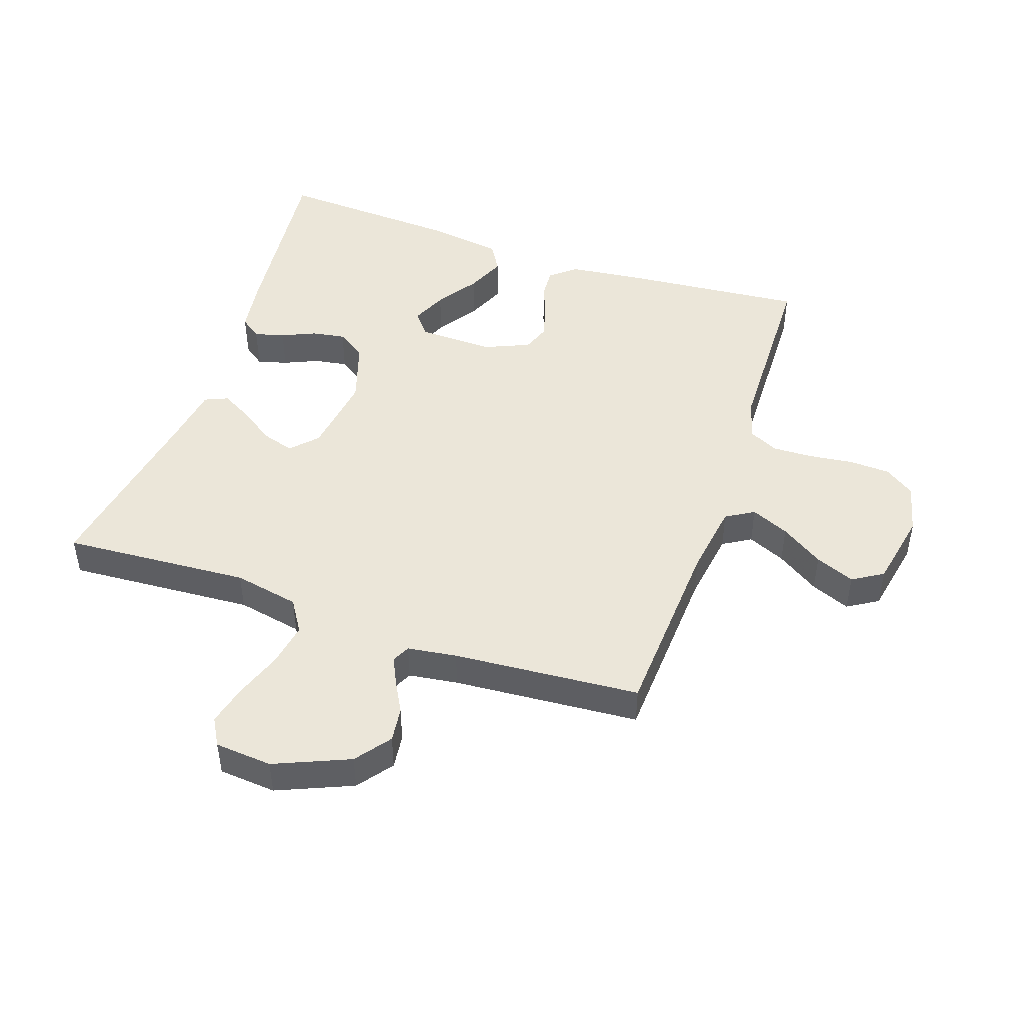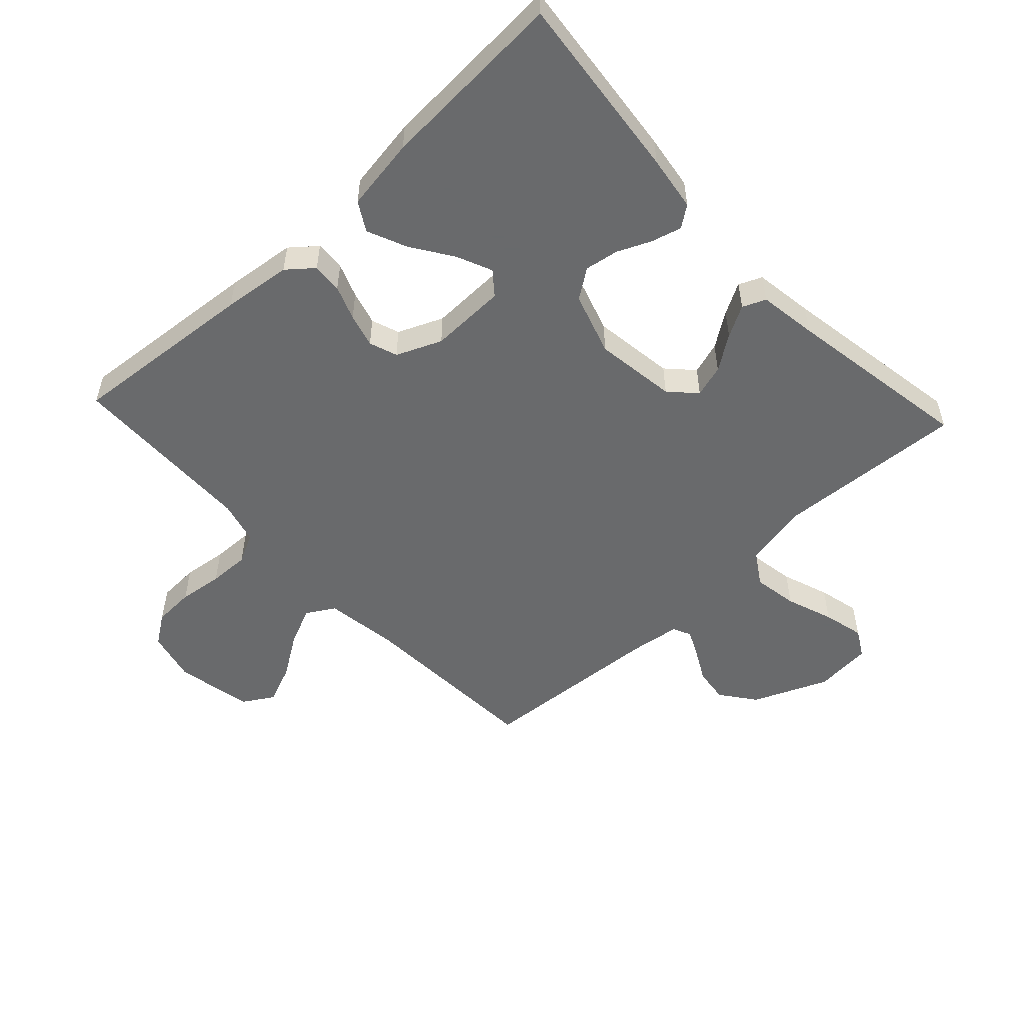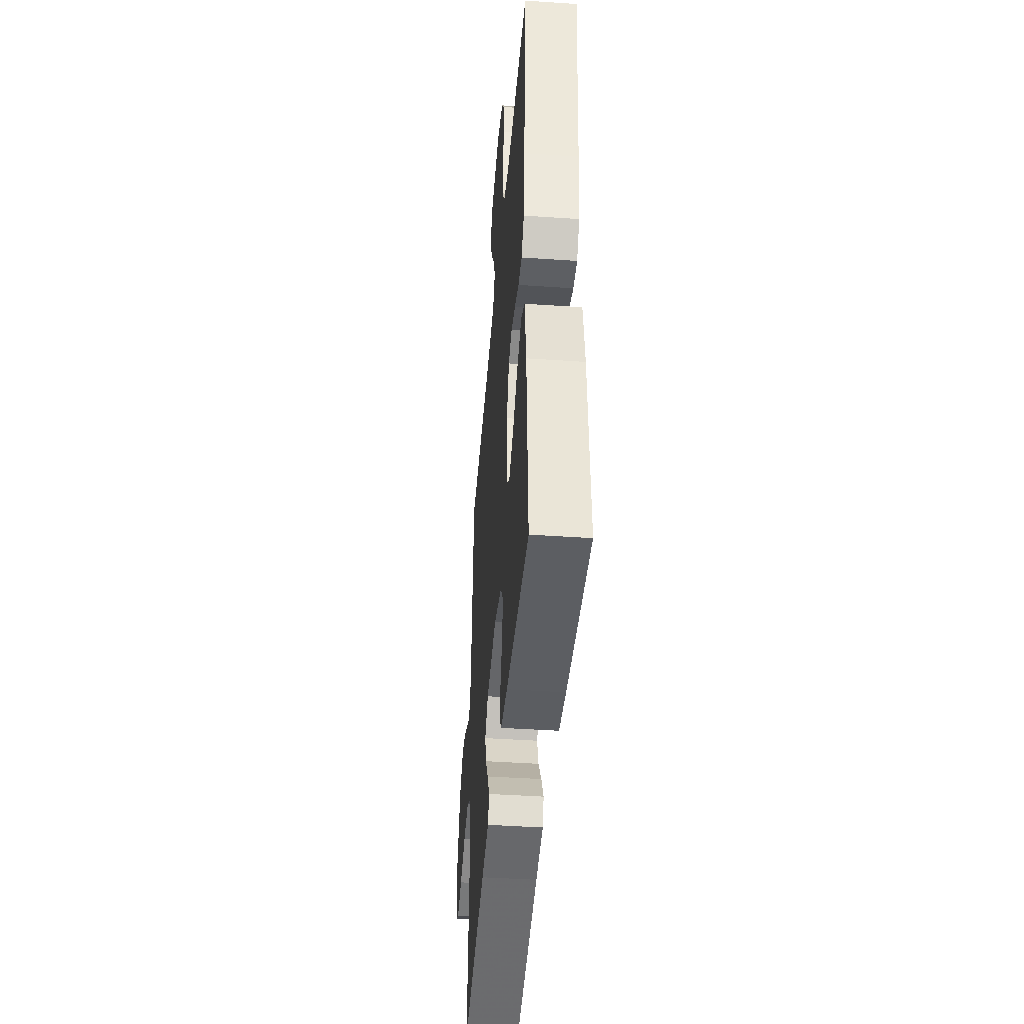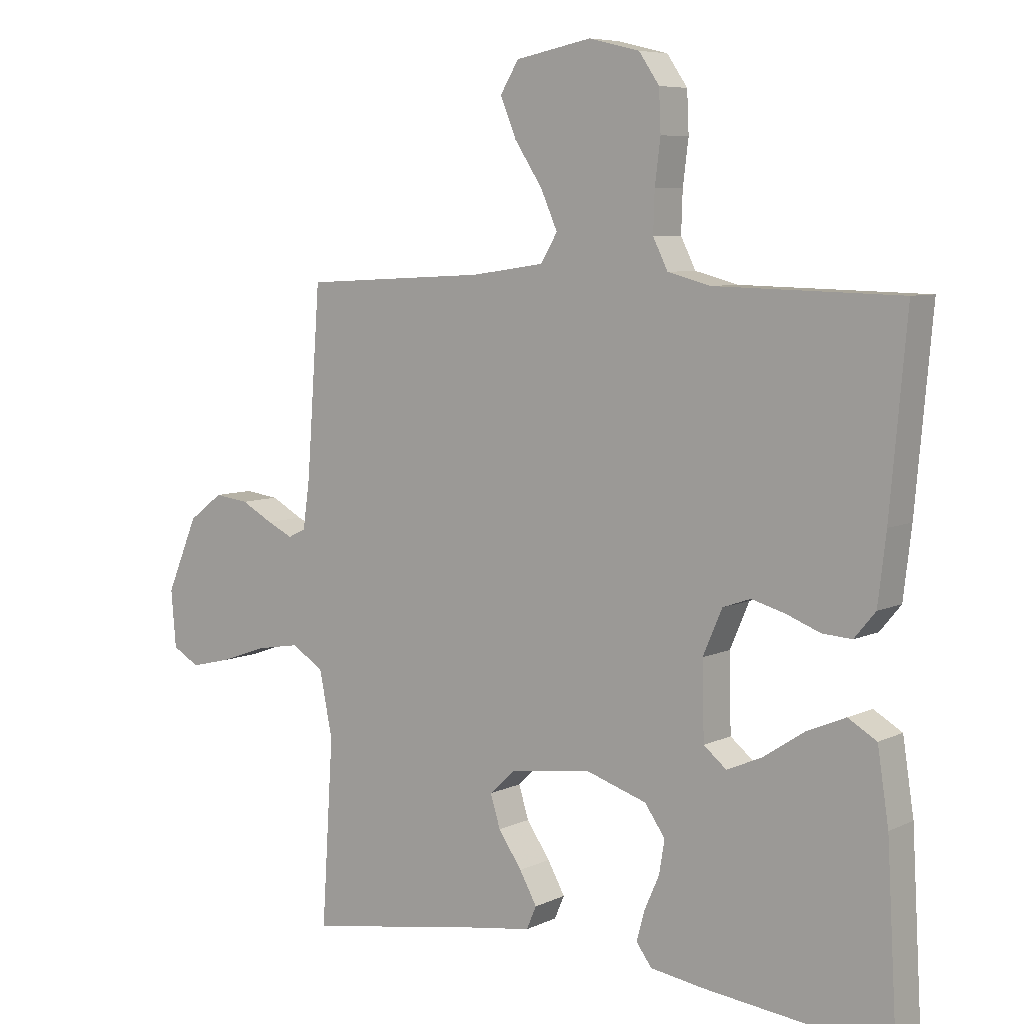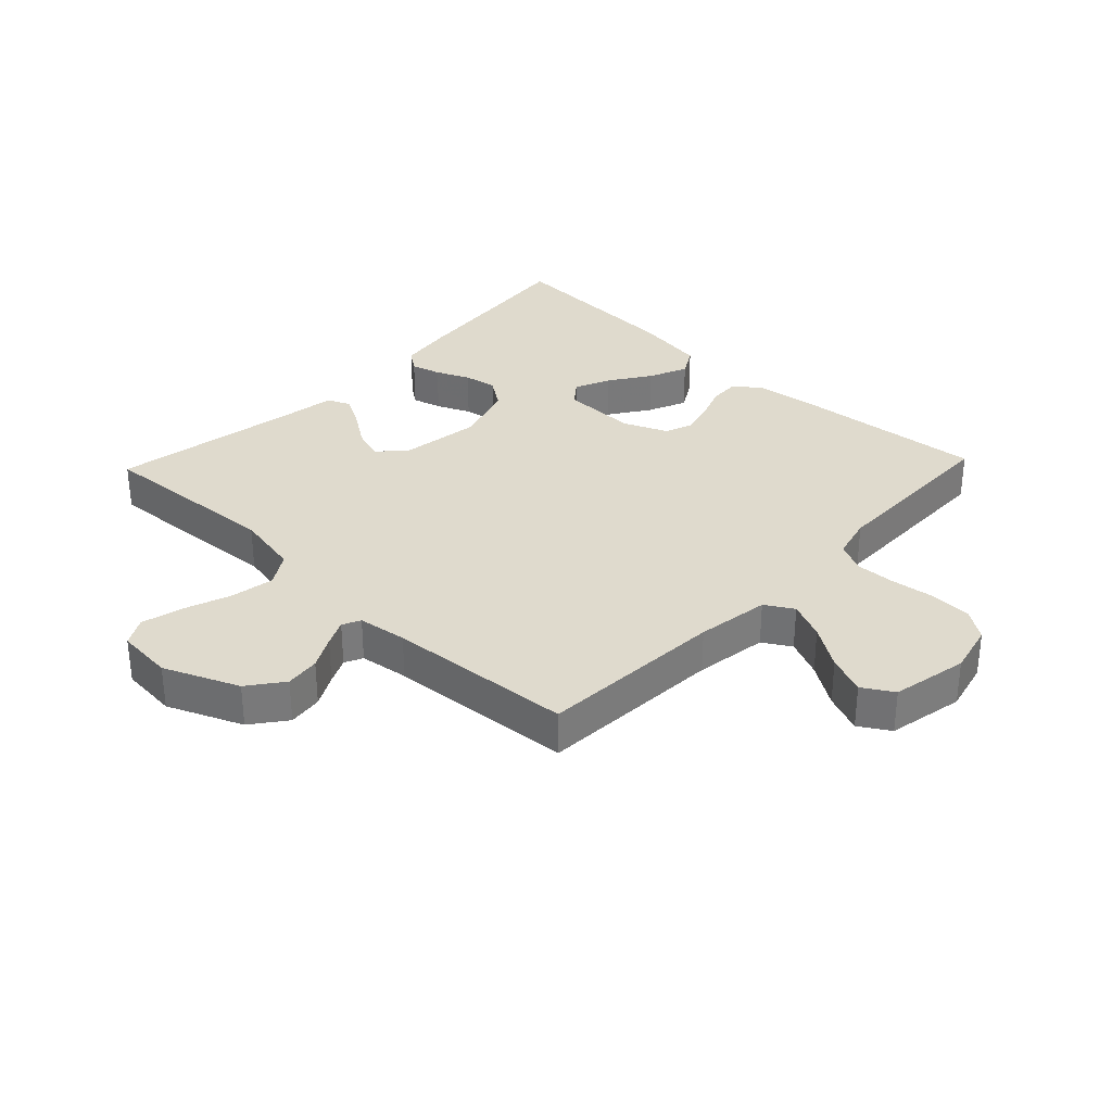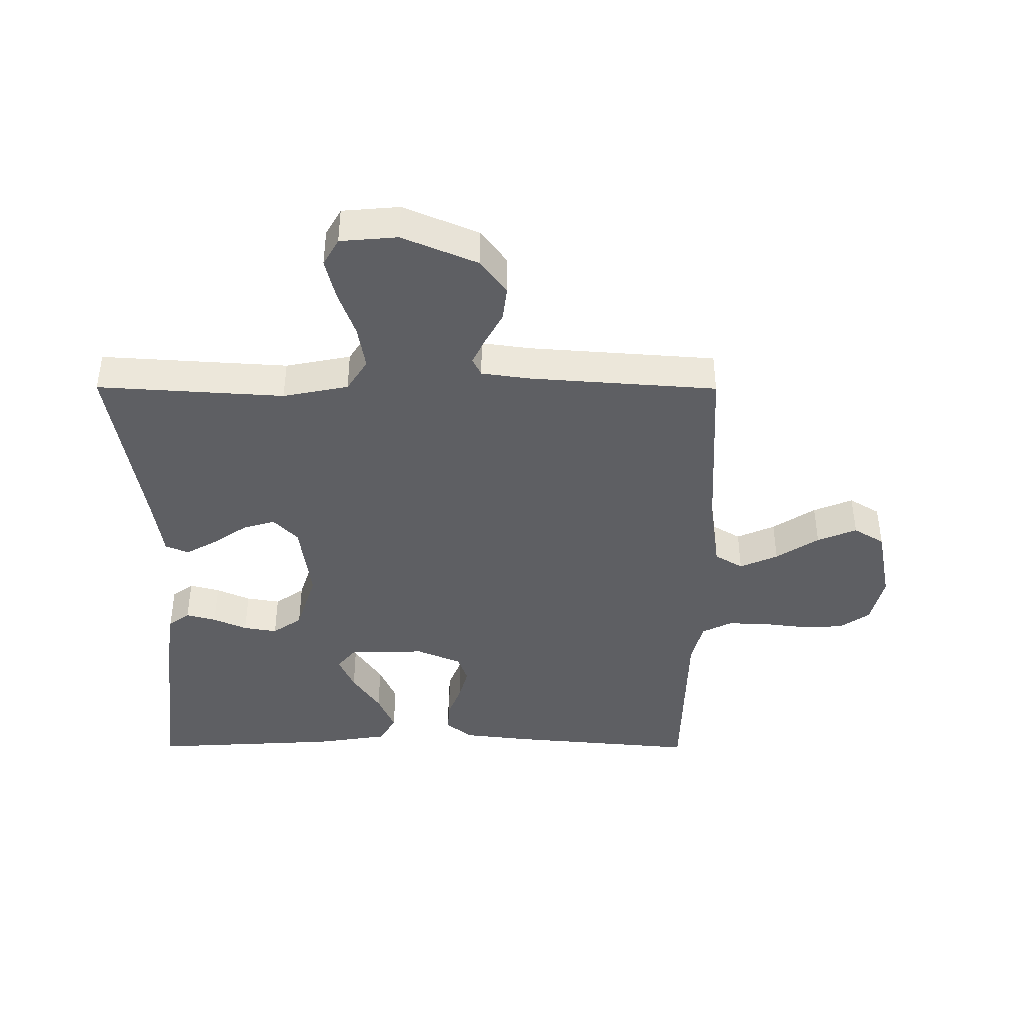
<metadata>
{"format":"obj","ext":"obj","renderer":"f3d","projection":"perspective","resolution":1024,"background":"white","views":[{"elev":46.8,"azim":-71.1,"up":"+Y"},{"elev":-52.9,"azim":133.0,"up":"+Y"},{"elev":-44.0,"azim":85.4,"up":"+Z"},{"elev":6.9,"azim":36.8,"up":"+Z"},{"elev":32.6,"azim":-46.4,"up":"+Y"},{"elev":-41.6,"azim":-90.2,"up":"+Y"}]}
</metadata>
<code>
v -0.5 0.07 0.5
v -0.2 0.07 0.516
v -0.082 0.07 0.533
v -0.055 0.07 0.578
v -0.082 0.07 0.639
v -0.127 0.07 0.707
v -0.153 0.07 0.77
v -0.123 0.07 0.819
v 0 0.07 0.843
v 0.082 0.07 0.823
v 0.115 0.07 0.775
v 0.118 0.07 0.709
v 0.109 0.07 0.638
v 0.107 0.07 0.573
v 0.131 0.07 0.525
v 0.2 0.07 0.507
v 0.5 0.07 0.5
v 0.473 0.07 0.2
v 0.46 0.07 0.09
v 0.426 0.07 0.049
v 0.378 0.07 0.052
v 0.323 0.07 0.073
v 0.269 0.07 0.088
v 0.224 0.07 0.072
v 0.193 0.07 0
v 0.196 0.07 -0.122
v 0.233 0.07 -0.152
v 0.29 0.07 -0.127
v 0.356 0.07 -0.083
v 0.419 0.07 -0.056
v 0.465 0.07 -0.083
v 0.483 0.07 -0.2
v 0.5 0.07 -0.5
v 0.2 0.07 -0.467
v 0.112 0.07 -0.454
v 0.087 0.07 -0.42
v 0.1 0.07 -0.372
v 0.124 0.07 -0.318
v 0.133 0.07 -0.264
v 0.1 0.07 -0.217
v 0 0.07 -0.185
v -0.131 0.07 -0.203
v -0.172 0.07 -0.242
v -0.156 0.07 -0.294
v -0.118 0.07 -0.349
v -0.09 0.07 -0.399
v -0.106 0.07 -0.436
v -0.2 0.07 -0.45
v -0.5 0.07 -0.5
v -0.481 0.07 -0.2
v -0.502 0.07 -0.095
v -0.554 0.07 -0.062
v -0.625 0.07 -0.074
v -0.701 0.07 -0.101
v -0.767 0.07 -0.117
v -0.811 0.07 -0.092
v -0.819 0.07 0
v -0.768 0.07 0.12
v -0.712 0.07 0.162
v -0.656 0.07 0.155
v -0.604 0.07 0.127
v -0.562 0.07 0.107
v -0.533 0.07 0.121
v -0.522 0.07 0.2
v -0.5 0 0.5
v -0.2 0 0.516
v -0.082 0 0.533
v -0.055 0 0.578
v -0.082 0 0.639
v -0.127 0 0.707
v -0.153 0 0.77
v -0.123 0 0.819
v 0 0 0.843
v 0.082 0 0.823
v 0.115 0 0.775
v 0.118 0 0.709
v 0.109 0 0.638
v 0.107 0 0.573
v 0.131 0 0.525
v 0.2 0 0.507
v 0.5 0 0.5
v 0.473 0 0.2
v 0.46 0 0.09
v 0.426 0 0.049
v 0.378 0 0.052
v 0.323 0 0.073
v 0.269 0 0.088
v 0.224 0 0.072
v 0.193 0 0
v 0.196 0 -0.122
v 0.233 0 -0.152
v 0.29 0 -0.127
v 0.356 0 -0.083
v 0.419 0 -0.056
v 0.465 0 -0.083
v 0.483 0 -0.2
v 0.5 0 -0.5
v 0.2 0 -0.467
v 0.112 0 -0.454
v 0.087 0 -0.42
v 0.1 0 -0.372
v 0.124 0 -0.318
v 0.133 0 -0.264
v 0.1 0 -0.217
v 0 0 -0.185
v -0.131 0 -0.203
v -0.172 0 -0.242
v -0.156 0 -0.294
v -0.118 0 -0.349
v -0.09 0 -0.399
v -0.106 0 -0.436
v -0.2 0 -0.45
v -0.5 0 -0.5
v -0.481 0 -0.2
v -0.502 0 -0.095
v -0.554 0 -0.062
v -0.625 0 -0.074
v -0.701 0 -0.101
v -0.767 0 -0.117
v -0.811 0 -0.092
v -0.819 0 0
v -0.768 0 0.12
v -0.712 0 0.162
v -0.656 0 0.155
v -0.604 0 0.127
v -0.562 0 0.107
v -0.533 0 0.121
v -0.522 0 0.2
f 58 59 60 61
f 58 61 62
f 57 58 62
f 56 57 62
f 53 54 55 56
f 52 53 56 62
f 51 52 62 63
f 48 49 50
f 44 45 46 47
f 44 47 48 50
f 35 36 37 38
f 35 38 39
f 34 35 39
f 33 34 39
f 32 33 39 40
f 28 29 30 31
f 27 28 31 32
f 19 20 21 22
f 19 22 23
f 16 17 18 19
f 15 16 19 23
f 14 15 23 24
f 10 11 12 13
f 10 13 14
f 9 10 14
f 5 6 7 8
f 4 5 8 9
f 64 1 2
f 64 2 3
f 63 64 3
f 51 63 3
f 43 44 50 51
f 42 43 51 3
f 41 42 3 4
f 27 32 40 41
f 26 27 41
f 25 26 41 4
f 14 24 25
f 4 9 14 25
f 125 124 123 122
f 126 125 122
f 126 122 121
f 126 121 120
f 120 119 118 117
f 126 120 117 116
f 127 126 116 115
f 114 113 112
f 111 110 109 108
f 114 112 111 108
f 102 101 100 99
f 103 102 99
f 103 99 98
f 103 98 97
f 104 103 97 96
f 95 94 93 92
f 96 95 92 91
f 86 85 84 83
f 87 86 83
f 83 82 81 80
f 87 83 80 79
f 88 87 79 78
f 77 76 75 74
f 78 77 74
f 78 74 73
f 72 71 70 69
f 73 72 69 68
f 66 65 128
f 67 66 128
f 67 128 127
f 67 127 115
f 115 114 108 107
f 67 115 107 106
f 68 67 106 105
f 105 104 96 91
f 105 91 90
f 68 105 90 89
f 89 88 78
f 89 78 73 68
f 1 65 66 2
f 2 66 67 3
f 3 67 68 4
f 4 68 69 5
f 5 69 70 6
f 6 70 71 7
f 7 71 72 8
f 8 72 73 9
f 9 73 74 10
f 10 74 75 11
f 11 75 76 12
f 12 76 77 13
f 13 77 78 14
f 14 78 79 15
f 15 79 80 16
f 16 80 81 17
f 17 81 82 18
f 18 82 83 19
f 19 83 84 20
f 20 84 85 21
f 21 85 86 22
f 22 86 87 23
f 23 87 88 24
f 24 88 89 25
f 25 89 90 26
f 26 90 91 27
f 27 91 92 28
f 28 92 93 29
f 29 93 94 30
f 30 94 95 31
f 31 95 96 32
f 32 96 97 33
f 33 97 98 34
f 34 98 99 35
f 35 99 100 36
f 36 100 101 37
f 37 101 102 38
f 38 102 103 39
f 39 103 104 40
f 40 104 105 41
f 41 105 106 42
f 42 106 107 43
f 43 107 108 44
f 44 108 109 45
f 45 109 110 46
f 46 110 111 47
f 47 111 112 48
f 48 112 113 49
f 49 113 114 50
f 50 114 115 51
f 51 115 116 52
f 52 116 117 53
f 53 117 118 54
f 54 118 119 55
f 55 119 120 56
f 56 120 121 57
f 57 121 122 58
f 58 122 123 59
f 59 123 124 60
f 60 124 125 61
f 61 125 126 62
f 62 126 127 63
f 63 127 128 64
f 64 128 65 1

</code>
